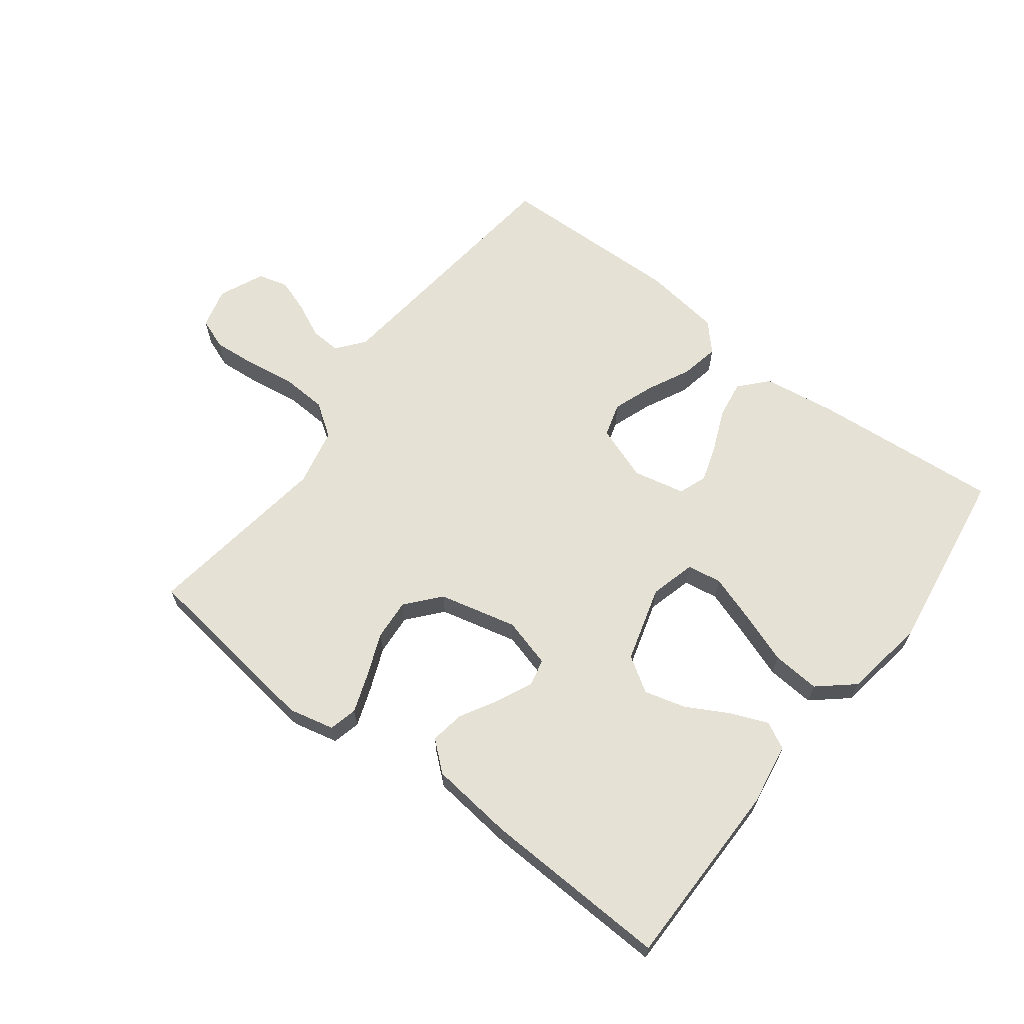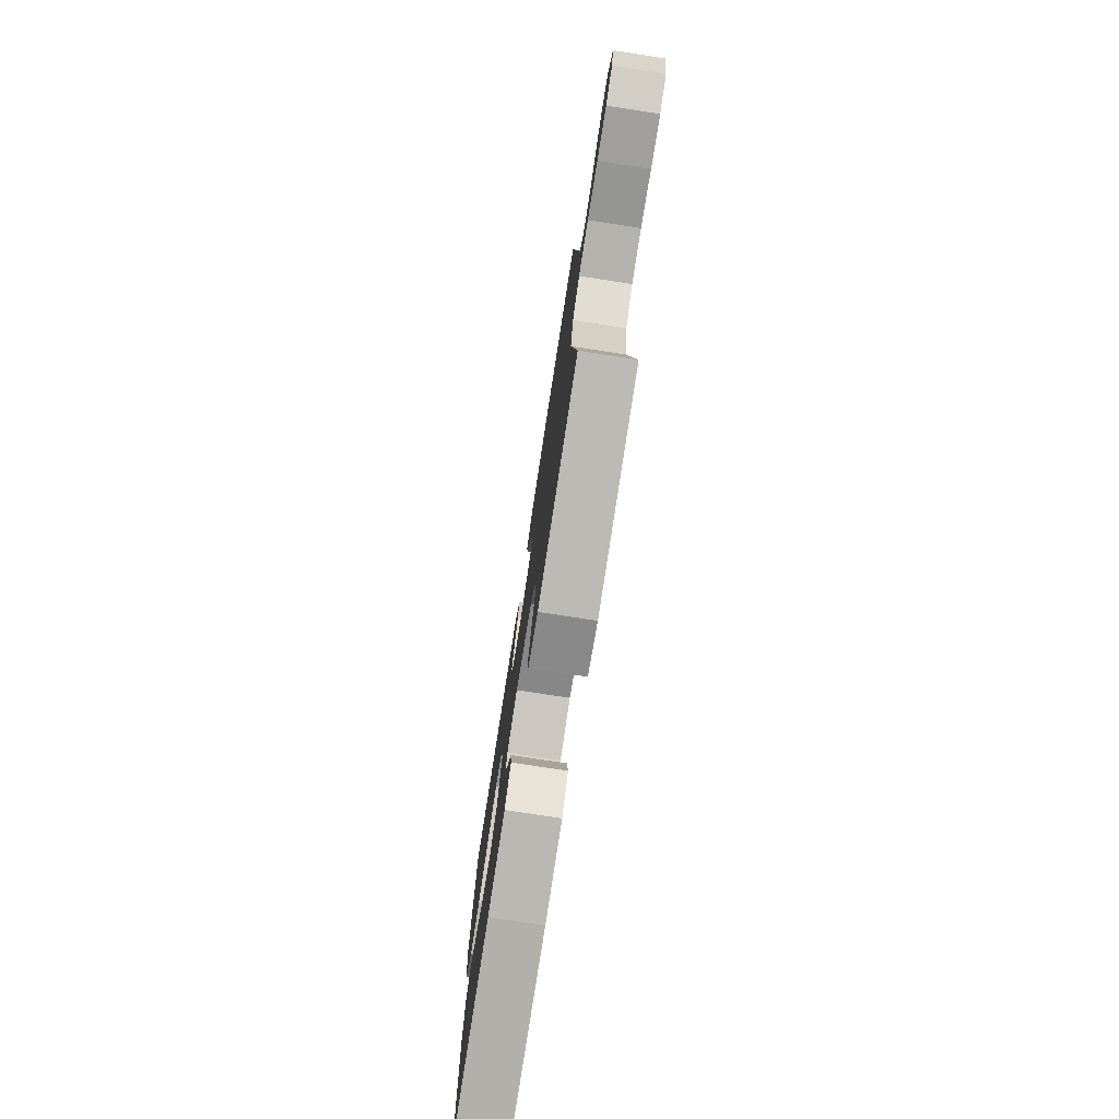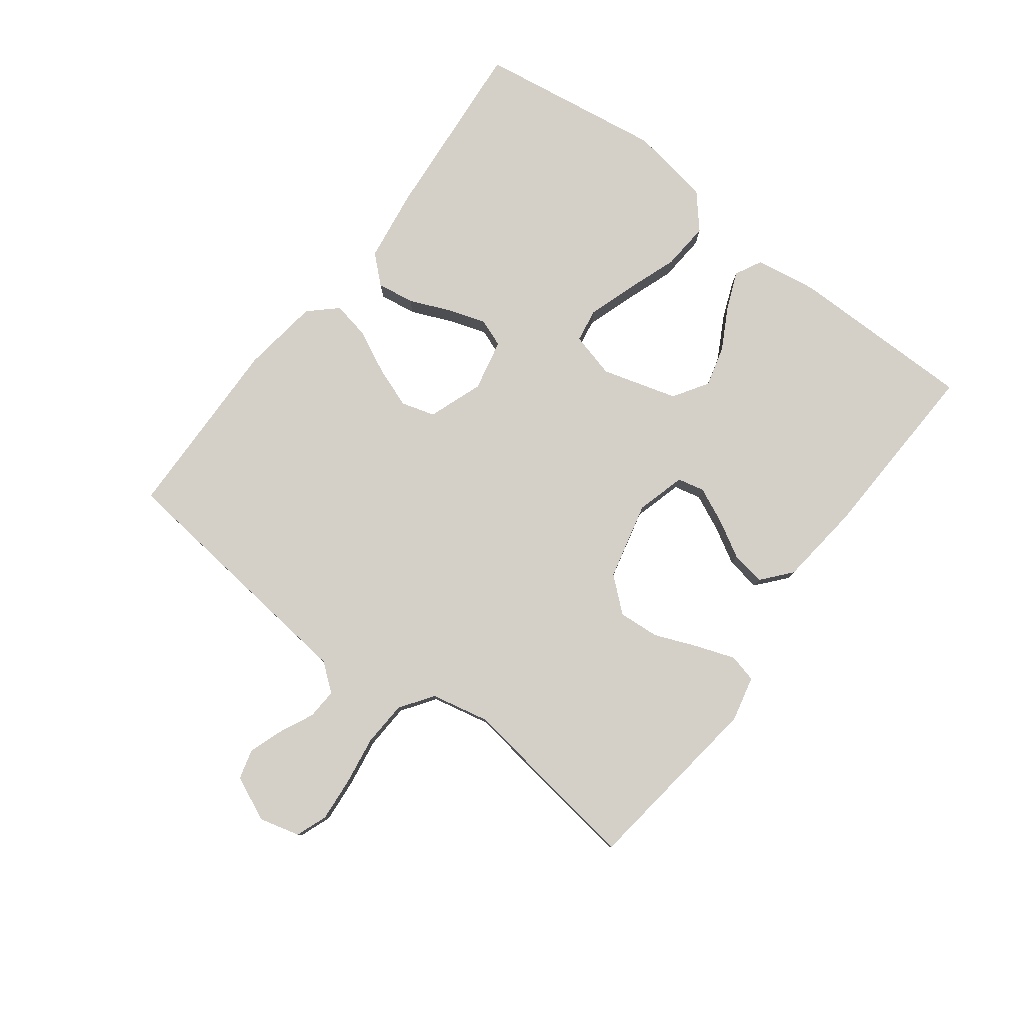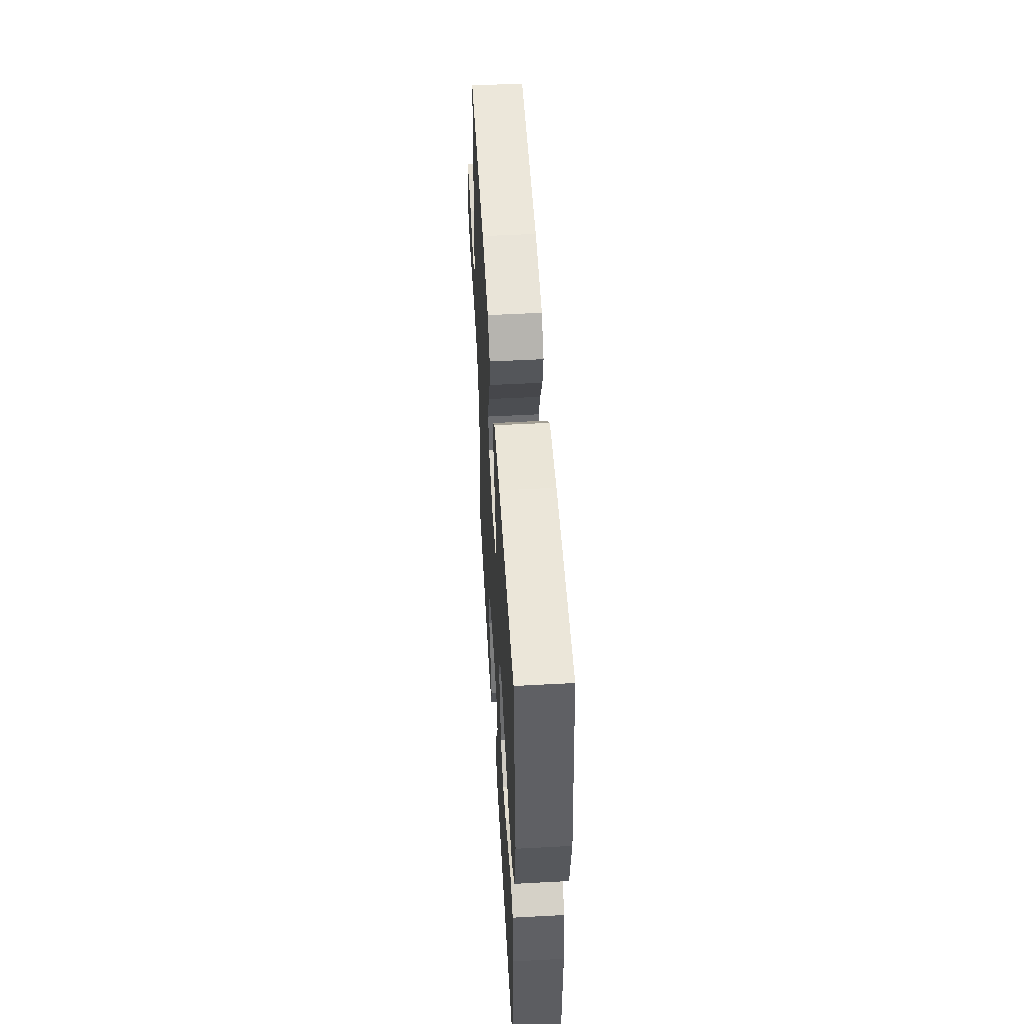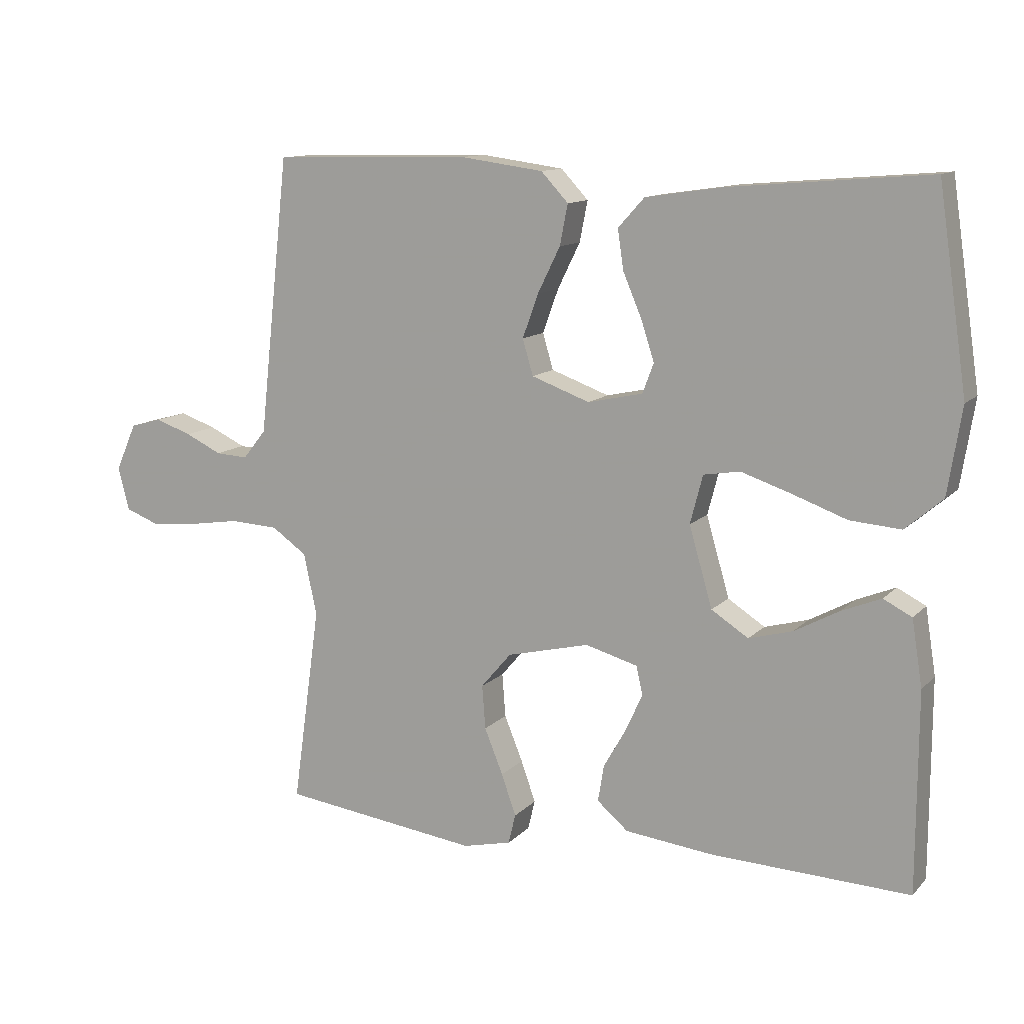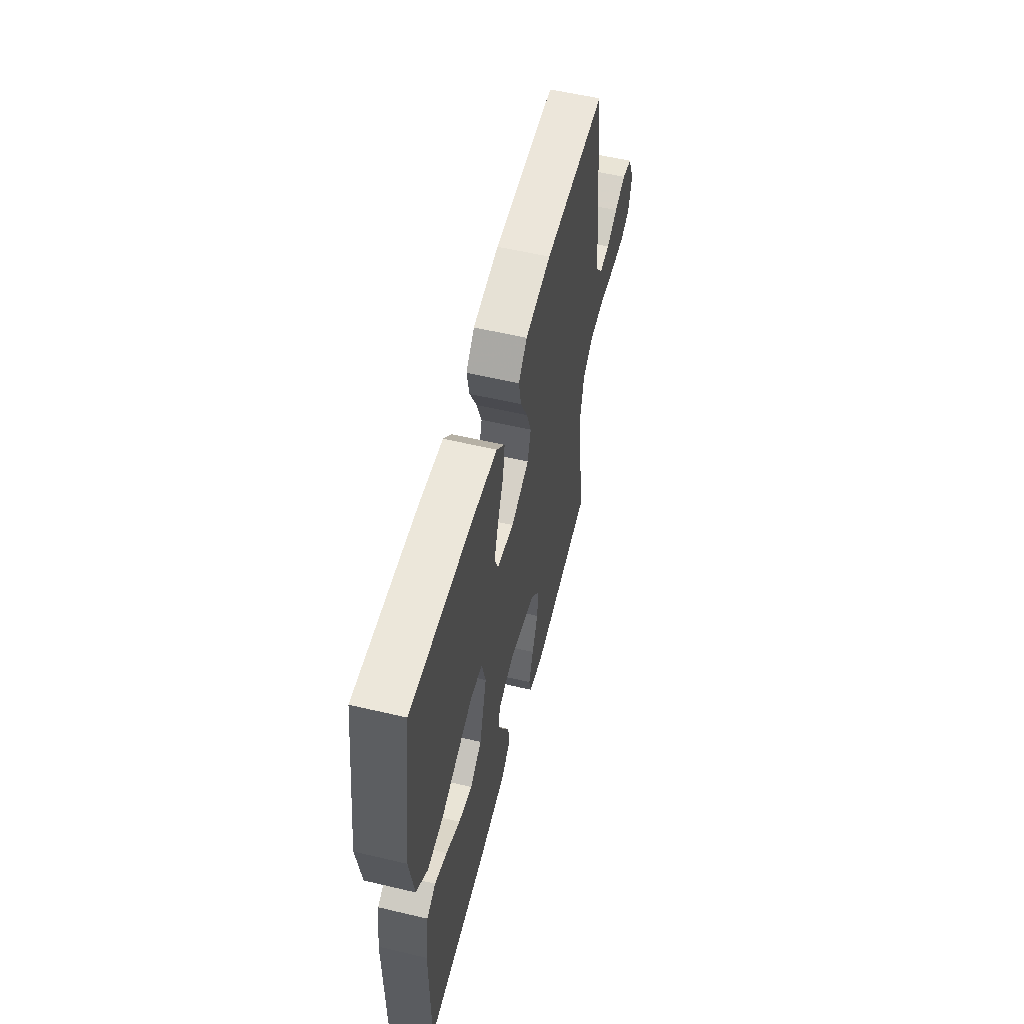
<metadata>
{"format":"obj","ext":"obj","renderer":"f3d","projection":"perspective","resolution":1024,"background":"white","views":[{"elev":65.1,"azim":-142.7,"up":"+Y"},{"elev":-76.2,"azim":81.2,"up":"+Z"},{"elev":79.9,"azim":127.1,"up":"+Y"},{"elev":52.8,"azim":-93.3,"up":"+Z"},{"elev":11.9,"azim":-154.5,"up":"+Z"},{"elev":56.2,"azim":-76.1,"up":"+Z"}]}
</metadata>
<code>
v 0.5 0.07 -0.5
v 0.2 0.07 -0.539
v 0.127 0.07 -0.522
v 0.116 0.07 -0.477
v 0.138 0.07 -0.415
v 0.166 0.07 -0.346
v 0.171 0.07 -0.28
v 0.125 0.07 -0.226
v 0 0.07 -0.196
v -0.079 0.07 -0.218
v -0.089 0.07 -0.261
v -0.063 0.07 -0.318
v -0.029 0.07 -0.378
v -0.02 0.07 -0.433
v -0.067 0.07 -0.473
v -0.2 0.07 -0.488
v -0.5 0.07 -0.5
v -0.501 0.07 -0.2
v -0.485 0.07 -0.1
v -0.442 0.07 -0.078
v -0.383 0.07 -0.102
v -0.315 0.07 -0.139
v -0.249 0.07 -0.157
v -0.193 0.07 -0.121
v -0.158 0.07 0
v -0.177 0.07 0.073
v -0.232 0.07 0.082
v -0.307 0.07 0.057
v -0.39 0.07 0.027
v -0.467 0.07 0.021
v -0.523 0.07 0.069
v -0.544 0.07 0.2
v -0.5 0.07 0.5
v -0.2 0.07 0.475
v -0.083 0.07 0.458
v -0.043 0.07 0.414
v -0.052 0.07 0.354
v -0.08 0.07 0.288
v -0.1 0.07 0.227
v -0.083 0.07 0.182
v 0 0.07 0.164
v 0.088 0.07 0.196
v 0.104 0.07 0.25
v 0.08 0.07 0.316
v 0.046 0.07 0.385
v 0.034 0.07 0.446
v 0.075 0.07 0.49
v 0.2 0.07 0.507
v 0.5 0.07 0.5
v 0.533 0.07 0.2
v 0.546 0.07 0.081
v 0.581 0.07 0.037
v 0.63 0.07 0.04
v 0.685 0.07 0.066
v 0.74 0.07 0.085
v 0.788 0.07 0.072
v 0.82 0.07 0
v 0.803 0.07 -0.065
v 0.753 0.07 -0.084
v 0.682 0.07 -0.078
v 0.604 0.07 -0.066
v 0.531 0.07 -0.07
v 0.478 0.07 -0.107
v 0.458 0.07 -0.2
v 0.5 0 -0.5
v 0.2 0 -0.539
v 0.127 0 -0.522
v 0.116 0 -0.477
v 0.138 0 -0.415
v 0.166 0 -0.346
v 0.171 0 -0.28
v 0.125 0 -0.226
v 0 0 -0.196
v -0.079 0 -0.218
v -0.089 0 -0.261
v -0.063 0 -0.318
v -0.029 0 -0.378
v -0.02 0 -0.433
v -0.067 0 -0.473
v -0.2 0 -0.488
v -0.5 0 -0.5
v -0.501 0 -0.2
v -0.485 0 -0.1
v -0.442 0 -0.078
v -0.383 0 -0.102
v -0.315 0 -0.139
v -0.249 0 -0.157
v -0.193 0 -0.121
v -0.158 0 0
v -0.177 0 0.073
v -0.232 0 0.082
v -0.307 0 0.057
v -0.39 0 0.027
v -0.467 0 0.021
v -0.523 0 0.069
v -0.544 0 0.2
v -0.5 0 0.5
v -0.2 0 0.475
v -0.083 0 0.458
v -0.043 0 0.414
v -0.052 0 0.354
v -0.08 0 0.288
v -0.1 0 0.227
v -0.083 0 0.182
v 0 0 0.164
v 0.088 0 0.196
v 0.104 0 0.25
v 0.08 0 0.316
v 0.046 0 0.385
v 0.034 0 0.446
v 0.075 0 0.49
v 0.2 0 0.507
v 0.5 0 0.5
v 0.533 0 0.2
v 0.546 0 0.081
v 0.581 0 0.037
v 0.63 0 0.04
v 0.685 0 0.066
v 0.74 0 0.085
v 0.788 0 0.072
v 0.82 0 0
v 0.803 0 -0.065
v 0.753 0 -0.084
v 0.682 0 -0.078
v 0.604 0 -0.066
v 0.531 0 -0.07
v 0.478 0 -0.107
v 0.458 0 -0.2
f 59 60 61
f 58 59 61
f 57 58 61
f 56 57 61
f 55 56 61
f 54 55 61
f 53 54 61
f 52 53 61 62
f 51 52 62 63
f 50 51 63
f 49 50 63
f 48 49 63
f 47 48 63
f 46 47 63
f 45 46 63
f 44 45 63
f 36 37 38
f 35 36 38
f 34 35 38
f 33 34 38
f 32 33 38
f 31 32 38
f 30 31 38
f 29 30 38
f 28 29 38
f 27 28 38 39
f 26 27 39 40
f 20 21 22
f 19 20 22
f 18 19 22
f 17 18 22
f 16 17 22
f 15 16 22
f 14 15 22
f 13 14 22
f 12 13 22
f 11 12 22 23
f 10 11 23 24
f 4 5 6
f 3 4 6
f 2 3 6
f 1 2 6
f 64 1 6
f 64 6 7
f 43 44 63 64
f 64 7 8
f 43 64 8
f 42 43 8
f 41 42 8 9
f 41 9 10
f 40 41 10
f 26 40 10
f 25 26 10
f 10 24 25
f 125 124 123
f 125 123 122
f 125 122 121
f 125 121 120
f 125 120 119
f 125 119 118
f 125 118 117
f 126 125 117 116
f 127 126 116 115
f 127 115 114
f 127 114 113
f 127 113 112
f 127 112 111
f 127 111 110
f 127 110 109
f 127 109 108
f 102 101 100
f 102 100 99
f 102 99 98
f 102 98 97
f 102 97 96
f 102 96 95
f 102 95 94
f 102 94 93
f 102 93 92
f 103 102 92 91
f 104 103 91 90
f 86 85 84
f 86 84 83
f 86 83 82
f 86 82 81
f 86 81 80
f 86 80 79
f 86 79 78
f 86 78 77
f 86 77 76
f 87 86 76 75
f 88 87 75 74
f 70 69 68
f 70 68 67
f 70 67 66
f 70 66 65
f 70 65 128
f 71 70 128
f 128 127 108 107
f 72 71 128
f 72 128 107
f 72 107 106
f 73 72 106 105
f 74 73 105
f 74 105 104
f 74 104 90
f 74 90 89
f 89 88 74
f 1 65 66 2
f 2 66 67 3
f 3 67 68 4
f 4 68 69 5
f 5 69 70 6
f 6 70 71 7
f 7 71 72 8
f 8 72 73 9
f 9 73 74 10
f 10 74 75 11
f 11 75 76 12
f 12 76 77 13
f 13 77 78 14
f 14 78 79 15
f 15 79 80 16
f 16 80 81 17
f 17 81 82 18
f 18 82 83 19
f 19 83 84 20
f 20 84 85 21
f 21 85 86 22
f 22 86 87 23
f 23 87 88 24
f 24 88 89 25
f 25 89 90 26
f 26 90 91 27
f 27 91 92 28
f 28 92 93 29
f 29 93 94 30
f 30 94 95 31
f 31 95 96 32
f 32 96 97 33
f 33 97 98 34
f 34 98 99 35
f 35 99 100 36
f 36 100 101 37
f 37 101 102 38
f 38 102 103 39
f 39 103 104 40
f 40 104 105 41
f 41 105 106 42
f 42 106 107 43
f 43 107 108 44
f 44 108 109 45
f 45 109 110 46
f 46 110 111 47
f 47 111 112 48
f 48 112 113 49
f 49 113 114 50
f 50 114 115 51
f 51 115 116 52
f 52 116 117 53
f 53 117 118 54
f 54 118 119 55
f 55 119 120 56
f 56 120 121 57
f 57 121 122 58
f 58 122 123 59
f 59 123 124 60
f 60 124 125 61
f 61 125 126 62
f 62 126 127 63
f 63 127 128 64
f 64 128 65 1

</code>
